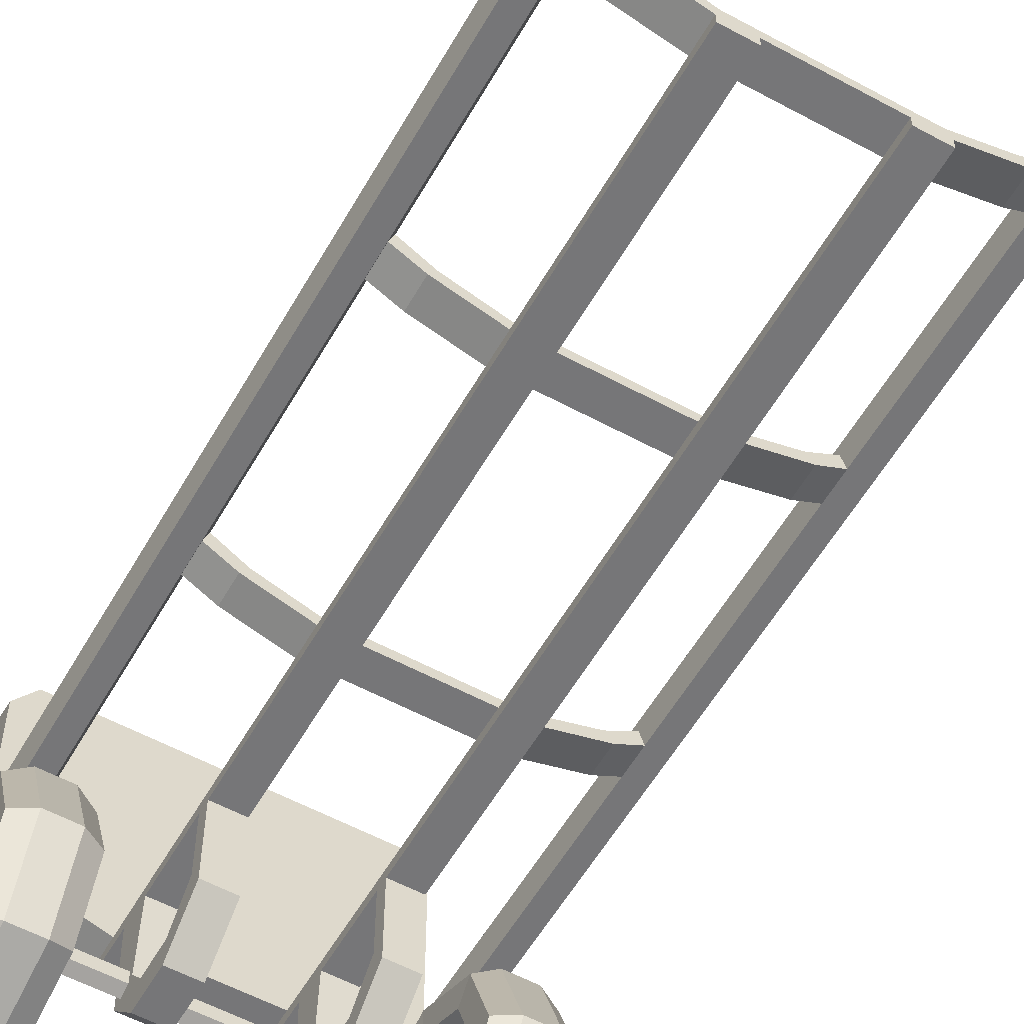
<metadata>
{"format":"obj","ext":"obj","renderer":"f3d","projection":"perspective","resolution":1024,"background":"white","views":[{"elev":-56.9,"azim":150.5,"up":"+Z"}]}
</metadata>
<code>
v -26.6 -15.08 62.1
v 25.32 -15.08 62.1
v -26.6 -11.11 61.19
v 25.32 -11.11 61.19
v -30.18 -11.11 20.77
v 28.9 -11.11 20.77
v -30.18 -15.08 20.77
v 28.9 -15.08 20.77
v -30.18 -11.11 25.92
v 28.9 -11.11 25.92
v -30.18 -9.729 25.27
v 28.9 -9.729 25.27
v 28.9 -9.729 21.42
v -30.18 -9.729 21.42
v -30.18 -11.11 56.25
v 28.9 -11.11 56.25
v 28.9 -15.08 56.71
v -30.18 -15.08 56.71
v -14.73 -11.11 15.33
v -9.676 -11.11 15.33
v -14.73 126.8 15.33
v -9.676 126.8 15.33
v -14.73 126.8 13.63
v -9.676 126.8 13.63
v -14.73 -10.48 13.63
v -9.676 -10.48 13.63
v 7.746 -11.11 15.33
v 12.8 -11.11 15.33
v 7.746 126.8 15.33
v 12.8 126.8 15.33
v 7.746 126.8 13.63
v 12.8 126.8 13.63
v 7.746 -10.48 13.63
v 12.8 -10.48 13.63
v 7.746 3.261 15.33
v 12.8 3.261 15.33
v 12.8 2.59 13.63
v 7.746 2.59 13.63
v -14.73 3.261 15.33
v -9.676 3.261 15.33
v -9.676 2.59 13.63
v -14.73 2.59 13.63
v -14.73 -3.496 15.33
v -9.676 -3.496 15.33
v -9.676 -2.901 13.63
v -14.73 -2.901 13.63
v 7.746 -3.496 15.33
v 12.8 -3.496 15.33
v 12.8 -2.901 13.63
v 7.746 -2.901 13.63
v 12.8 1.926 0.6867
v 7.746 1.926 0.6867
v 12.8 -2.237 -1.184
v 7.746 -2.237 -1.184
v -9.676 1.926 0.6867
v -14.73 1.926 0.6867
v -9.676 -2.237 -1.184
v -14.73 -2.237 -1.184
v -29.78 -6.063 24.24
v -29.78 -11.11 24.24
v 27.85 -6.063 24.24
v 27.85 -11.11 24.24
v 29.73 -6.063 22.57
v 29.73 -11.11 22.57
v -31.66 -6.063 22.57
v -31.66 -11.11 22.57
v -13.98 -6.063 17.04
v -13.98 -11.11 17.04
v -14.73 -6.063 15.33
v 12.8 -6.063 15.33
v 12.06 -11.11 17.04
v 12.06 -6.063 17.04
v -23.19 -6.063 20.09
v -23.19 -11.11 20.09
v -24.36 -11.11 18.38
v -24.36 -6.063 18.38
v 22.43 -6.063 18.38
v 22.43 -11.11 18.38
v 21.26 -11.11 20.09
v 21.26 -6.063 20.09
v -25.64 -0.7771 -0.6192
v -25.64 1.142 0.004448
v -25.64 1.142 2.022
v -25.64 -0.7771 2.646
v -25.64 -1.963 1.013
v 23.71 -0.7771 -0.6192
v 23.71 1.142 0.004448
v 23.71 1.142 2.022
v 23.71 -0.7771 2.646
v 23.71 -1.963 1.013
v -25.64 -0.2467 1.013
v 23.71 -0.2467 1.013
v -29.78 44.16 24.24
v -29.78 39.11 24.24
v 27.85 44.16 24.24
v 27.85 39.11 24.24
v 29.73 44.16 22.57
v 29.73 39.11 22.57
v -31.66 44.16 22.57
v -31.66 39.11 22.57
v -13.98 44.16 17.04
v -13.98 39.11 17.04
v -14.73 39.11 15.33
v -14.73 44.16 15.33
v 12.8 44.16 15.33
v 12.8 39.11 15.33
v 12.06 39.11 17.04
v 12.06 44.16 17.04
v -23.19 44.16 20.09
v -23.19 39.11 20.09
v -24.36 39.11 18.38
v -24.36 44.16 18.38
v 22.43 44.16 18.38
v 22.43 39.11 18.38
v 21.26 39.11 20.09
v 21.26 44.16 20.09
v -29.78 86.43 24.24
v -29.78 81.38 24.24
v 27.85 86.43 24.24
v 27.85 81.38 24.24
v 29.73 86.43 22.57
v 29.73 81.38 22.57
v -31.66 86.43 22.57
v -31.66 81.38 22.57
v -13.98 86.43 17.04
v -13.98 81.38 17.04
v -14.73 81.38 15.33
v -14.73 86.43 15.33
v 12.8 86.43 15.33
v 12.8 81.38 15.33
v 12.06 81.38 17.04
v 12.06 86.43 17.04
v -23.19 86.43 20.09
v -23.19 81.38 20.09
v -24.36 81.38 18.38
v -24.36 86.43 18.38
v 22.43 86.43 18.38
v 22.43 81.38 18.38
v 21.26 81.38 20.09
v 21.26 86.43 20.09
v -29.78 126.8 24.24
v -29.78 121.7 24.24
v 27.85 126.8 24.24
v 27.85 121.7 24.24
v 29.73 126.8 22.57
v 29.73 121.7 22.57
v -31.66 126.8 22.57
v -31.66 121.7 22.57
v -13.98 126.8 17.04
v -13.98 121.7 17.04
v -14.73 121.7 15.33
v 12.8 121.7 15.33
v 12.06 121.7 17.04
v 12.06 126.8 17.04
v -23.19 126.8 20.09
v -23.19 121.7 20.09
v -24.36 121.7 18.38
v -24.36 126.8 18.38
v 22.43 126.8 18.38
v 22.43 121.7 18.38
v 21.26 121.7 20.09
v 21.26 126.8 20.09
v -27.48 -11.11 23.95
v -28.51 -11.11 20.77
v -31.86 -11.11 20.77
v -32.89 -11.11 23.95
v -27.48 126.8 23.95
v -28.51 126.8 20.77
v -31.86 126.8 20.77
v -32.89 126.8 23.95
v -30.18 126.8 25.92
v -30.18 -11.11 23.07
v -27.48 134.4 20.57
v -28.51 132.3 18.18
v -31.86 132.3 18.18
v -32.89 134.4 20.57
v -30.18 135.7 22.04
v -27.48 138 12.43
v -28.51 134.9 11.92
v -31.86 134.9 11.92
v -32.89 138 12.43
v -30.18 139.9 12.74
v -26.68 142.2 -8.511
v -28.02 138.1 -9.171
v -30.18 141.1 -9.108
v -32.35 138.1 -9.171
v -33.69 142.2 -8.511
v -30.18 144.7 -8.104
v -26.68 138.5 11.91
v -28.02 134.5 11.25
v -32.35 134.5 11.25
v -33.69 138.5 11.91
v -30.18 141.1 12.32
v 31.61 -11.11 23.95
v 30.58 -11.11 20.77
v 27.23 -11.11 20.77
v 26.2 -11.11 23.95
v 31.61 126.8 23.95
v 30.58 126.8 20.77
v 27.23 126.8 20.77
v 26.2 126.8 23.95
v 28.9 126.8 25.92
v 28.9 -11.11 23.07
v 31.61 134.4 20.57
v 30.58 132.3 18.18
v 27.23 132.3 18.18
v 26.2 134.4 20.57
v 28.9 135.7 22.04
v 31.61 138 12.43
v 30.58 134.9 11.92
v 27.23 134.9 11.92
v 26.2 138 12.43
v 28.9 139.9 12.74
v 32.41 142.2 -8.511
v 31.07 138.1 -9.171
v 28.9 141.1 -9.108
v 26.74 138.1 -9.171
v 25.4 142.2 -8.511
v 28.9 144.7 -8.104
v 32.41 138.5 11.91
v 31.07 134.5 11.25
v 26.74 134.5 11.25
v 25.4 138.5 11.91
v 28.9 141.1 12.32
v 12.8 4.56 -2.642
v 7.746 4.56 -2.642
v 12.8 3.09 -6.76
v 7.746 3.09 -6.76
v -9.676 4.56 -2.642
v -14.73 4.56 -2.642
v -9.676 3.09 -6.76
v -14.73 3.09 -6.76
v 12.8 10.83 -2.642
v 7.746 10.83 -2.642
v 12.8 10.83 -6.76
v 7.746 10.83 -6.76
v -9.676 10.83 -2.642
v -14.73 10.83 -2.642
v -9.676 10.83 -6.76
v -14.73 10.83 -6.76
v 12.8 16.14 2.829
v 7.746 16.14 2.829
v 12.8 18.31 -0.09452
v 7.746 18.31 -0.09452
v -9.676 16.14 2.829
v -14.73 16.14 2.829
v -9.676 18.31 -0.09458
v -14.73 18.31 -0.09458
v 12.8 16.14 13.63
v 7.746 16.14 13.63
v 12.8 18.31 13.63
v 7.746 18.31 13.63
v -9.676 16.14 13.63
v -14.73 16.14 13.63
v -9.676 18.31 13.63
v -14.73 18.31 13.63
v 12.8 17.23 15.33
v 7.746 17.23 15.33
v -9.676 17.23 15.33
v -14.73 17.23 15.33
f 1 2 4 3
f 5 6 8 7
f 11 12 13 14
f 10 8 6
f 5 7 9
f 15 16 10 9
f 16 17 8 10
f 7 8 17 18
f 9 7 18 15
f 9 10 12 11
f 10 6 13 12
f 6 5 14 13
f 5 9 11 14
f 3 4 16 15
f 2 17 16 4
f 18 17 2 1
f 15 18 1 3
f 39 40 259 260
f 21 22 24 23
f 254 253 41 42
f 40 41 253 259
f 42 39 260 254
f 35 36 257 258
f 29 30 32 31
f 250 249 37 38
f 36 37 249 257
f 38 35 258 250
f 20 19 25 26
f 28 27 33 34
f 47 48 36 35
f 48 49 37 36
f 50 47 35 38
f 43 44 40 39
f 44 45 41 40
f 46 43 39 42
f 19 20 44 43
f 20 26 45 44
f 46 45 26 25
f 25 19 43 46
f 27 28 48 47
f 28 34 49 48
f 50 49 34 33
f 33 27 47 50
f 38 37 51 52
f 37 49 53 51
f 49 50 54 53
f 50 38 52 54
f 42 41 55 56
f 41 45 57 55
f 45 46 58 57
f 46 42 56 58
f 71 72 67 68
f 61 62 64 63
f 69 70 28 19
f 65 66 60 59
f 19 28 71 68
f 72 70 69 67
f 73 74 68 67
f 74 75 19 68
f 69 19 75 76
f 76 73 67 69
f 77 78 28 70
f 71 28 78 79
f 72 71 79 80
f 70 72 80 77
f 59 60 74 73
f 60 66 75 74
f 76 75 66 65
f 65 59 73 76
f 63 64 78 77
f 79 78 64 62
f 80 79 62 61
f 77 80 61 63
f 81 82 87 86
f 82 83 88 87
f 83 84 89 88
f 84 85 90 89
f 85 81 86 90
f 82 81 91
f 83 82 91
f 84 83 91
f 85 84 91
f 81 85 91
f 86 87 92
f 87 88 92
f 88 89 92
f 89 90 92
f 90 86 92
f 107 108 101 102
f 95 96 98 97
f 104 105 106 103
f 99 100 94 93
f 103 106 107 102
f 108 105 104 101
f 109 110 102 101
f 110 111 103 102
f 104 103 111 112
f 112 109 101 104
f 113 114 106 105
f 107 106 114 115
f 108 107 115 116
f 105 108 116 113
f 93 94 110 109
f 94 100 111 110
f 112 111 100 99
f 99 93 109 112
f 97 98 114 113
f 115 114 98 96
f 116 115 96 95
f 113 116 95 97
f 131 132 125 126
f 119 120 122 121
f 128 129 130 127
f 123 124 118 117
f 127 130 131 126
f 132 129 128 125
f 133 134 126 125
f 134 135 127 126
f 128 127 135 136
f 136 133 125 128
f 137 138 130 129
f 131 130 138 139
f 132 131 139 140
f 129 132 140 137
f 117 118 134 133
f 118 124 135 134
f 136 135 124 123
f 123 117 133 136
f 121 122 138 137
f 139 138 122 120
f 140 139 120 119
f 137 140 119 121
f 153 154 149 150
f 143 144 146 145
f 21 30 152 151
f 147 148 142 141
f 151 152 153 150
f 154 30 21 149
f 155 156 150 149
f 156 157 151 150
f 21 151 157 158
f 158 155 149 21
f 159 160 152 30
f 153 152 160 161
f 154 153 161 162
f 30 154 162 159
f 141 142 156 155
f 142 148 157 156
f 158 157 148 147
f 147 141 155 158
f 145 146 160 159
f 161 160 146 144
f 162 161 144 143
f 159 162 143 145
f 163 164 168 167
f 164 165 169 168
f 165 166 170 169
f 166 9 171 170
f 9 163 167 171
f 164 163 172
f 165 164 172
f 166 165 172
f 9 166 172
f 163 9 172
f 183 184 185
f 184 186 185
f 186 187 185
f 187 188 185
f 188 183 185
f 167 168 174 173
f 168 169 175 174
f 169 170 176 175
f 170 171 177 176
f 171 167 173 177
f 173 174 179 178
f 174 175 180 179
f 175 176 181 180
f 176 177 182 181
f 177 173 178 182
f 189 190 184 183
f 190 191 186 184
f 191 192 187 186
f 192 193 188 187
f 193 189 183 188
f 178 179 190 189
f 179 180 191 190
f 180 181 192 191
f 181 182 193 192
f 182 178 189 193
f 194 195 199 198
f 195 196 200 199
f 196 197 201 200
f 197 10 202 201
f 10 194 198 202
f 195 194 203
f 196 195 203
f 197 196 203
f 10 197 203
f 194 10 203
f 214 215 216
f 215 217 216
f 217 218 216
f 218 219 216
f 219 214 216
f 198 199 205 204
f 199 200 206 205
f 200 201 207 206
f 201 202 208 207
f 202 198 204 208
f 204 205 210 209
f 205 206 211 210
f 206 207 212 211
f 207 208 213 212
f 208 204 209 213
f 220 221 215 214
f 221 222 217 215
f 222 223 218 217
f 223 224 219 218
f 224 220 214 219
f 209 210 221 220
f 210 211 222 221
f 211 212 223 222
f 212 213 224 223
f 213 209 220 224
f 52 51 225 226
f 51 53 227 225
f 53 54 228 227
f 54 52 226 228
f 56 55 229 230
f 55 57 231 229
f 57 58 232 231
f 58 56 230 232
f 226 225 233 234
f 225 227 235 233
f 227 228 236 235
f 228 226 234 236
f 230 229 237 238
f 229 231 239 237
f 231 232 240 239
f 232 230 238 240
f 234 233 241 242
f 233 235 243 241
f 235 236 244 243
f 236 234 242 244
f 238 237 245 246
f 237 239 247 245
f 239 240 248 247
f 240 238 246 248
f 242 241 249 250
f 241 243 251 249
f 243 244 252 251
f 244 242 250 252
f 246 245 253 254
f 245 247 255 253
f 247 248 256 255
f 248 246 254 256
f 257 249 251
f 250 258 252
f 259 253 255
f 254 260 256
f 31 32 251 252
f 257 251 32 30
f 258 257 30 29
f 252 258 29 31
f 23 24 255 256
f 259 255 24 22
f 260 259 22 21
f 256 260 21 23
v 24.72 7.688 8.607
v 24.72 0.04736 11.97
v 33.09 0.04736 11.97
v 33.09 7.688 8.607
v 24.72 -7.733 8.945
v 33.09 -7.733 8.945
v 24.72 -11.1 1.305
v 33.09 -11.1 1.305
v 24.72 -8.071 -6.475
v 33.09 -8.071 -6.475
v 24.72 -0.4304 -9.838
v 33.09 -0.4304 -9.838
v 24.72 7.35 -6.813
v 33.09 7.35 -6.813
v 24.72 10.71 0.8271
v 33.09 10.71 0.8271
v 23.15 8.555 9.438
v 23.15 0.07362 13.17
v 34.66 0.07362 13.17
v 34.66 8.555 9.438
v 23.15 -8.564 9.813
v 34.66 -8.564 9.813
v 23.15 -12.3 1.331
v 34.66 -12.3 1.331
v 23.15 -8.939 -7.306
v 34.66 -8.939 -7.306
v 23.15 -0.4567 -11.04
v 34.66 -0.4567 -11.04
v 23.15 8.18 -7.681
v 34.66 8.18 -7.681
v 23.15 11.91 0.8008
v 34.66 11.91 0.8008
v 23.03 11.58 12.33
v 23.03 0.1653 17.35
v 34.78 0.1653 17.35
v 34.78 11.58 12.33
v 23.03 -11.46 12.84
v 34.78 -11.46 12.84
v 23.03 -16.48 1.423
v 34.78 -16.48 1.423
v 23.03 -11.96 -10.2
v 34.78 -11.96 -10.2
v 23.03 -0.5484 -15.22
v 34.78 -0.5484 -15.22
v 23.03 11.07 -10.7
v 34.78 11.07 -10.7
v 23.03 16.1 0.7092
v 34.78 16.1 0.7092
v 26.29 13 13.69
v 26.29 0.2084 19.32
v 31.52 0.2084 19.32
v 31.52 13 13.69
v 26.29 -12.82 14.26
v 31.52 -12.82 14.26
v 26.29 -18.45 1.466
v 31.52 -18.45 1.466
v 26.29 -13.38 -11.56
v 31.52 -13.38 -11.56
v 26.29 -0.5915 -17.19
v 31.52 -0.5915 -17.19
v 26.29 12.44 -12.13
v 31.52 12.44 -12.13
v 26.29 18.07 0.666
v 31.52 18.07 0.666
v 24.72 6.126 7.112
v 24.72 0 9.808
v 24.72 8.551 0.8745
v 24.72 5.855 -5.251
v 24.72 -0.3831 -7.676
v 24.72 -6.509 -4.98
v 24.72 -8.934 1.257
v 24.72 -6.238 7.383
v 33.09 0 9.808
v 33.09 -6.238 7.383
v 33.09 -8.934 1.257
v 33.09 -6.509 -4.98
v 33.09 -0.3831 -7.676
v 33.09 5.855 -5.251
v 33.09 8.551 0.8745
v 33.09 6.126 7.112
v 26.54 4.139 5.211
v 26.54 -0.06023 7.059
v 26.54 5.801 0.9347
v 26.54 3.953 -3.264
v 26.54 -0.3229 -4.927
v 26.54 -4.522 -3.079
v 26.54 -6.184 1.197
v 26.54 -4.336 5.396
v 31.27 -0.06023 7.059
v 31.27 -4.336 5.396
v 31.27 -6.184 1.197
v 31.27 -4.522 -3.079
v 31.27 -0.3229 -4.927
v 31.27 3.953 -3.264
v 31.27 5.801 0.9347
v 31.27 4.139 5.211
v 26.54 2.376 3.523
v 26.54 -0.1137 4.619
v 26.54 3.361 0.9882
v 26.54 2.265 -1.501
v 26.54 -0.2694 -2.487
v 26.54 -2.759 -1.391
v 26.54 -3.744 1.144
v 26.54 -2.649 3.633
v 31.27 -0.1137 4.619
v 31.27 -2.649 3.633
v 31.27 -3.744 1.144
v 31.27 -2.759 -1.391
v 31.27 -0.2694 -2.487
v 31.27 2.265 -1.501
v 31.27 3.361 0.9882
v 31.27 2.376 3.523
v 23.17 1.54 2.723
v 23.17 -0.1391 3.462
v 23.17 2.205 1.013
v 23.17 1.466 -0.6655
v 23.17 -0.244 -1.33
v 23.17 -1.923 -0.5913
v 23.17 -2.588 1.118
v 23.17 -1.849 2.797
v 34.61 -0.1391 3.462
v 34.61 -1.849 2.797
v 34.61 -2.588 1.118
v 34.61 -1.923 -0.5913
v 34.61 -0.244 -1.33
v 34.61 1.466 -0.6655
v 34.61 2.205 1.013
v 34.61 1.54 2.723
f 309 310 311 312
f 310 313 314 311
f 313 315 316 314
f 315 317 318 316
f 317 319 320 318
f 319 321 322 320
f 321 323 324 322
f 323 309 312 324
f 261 262 278 277
f 263 264 280 279
f 262 265 281 278
f 266 263 279 282
f 265 267 283 281
f 268 266 282 284
f 270 268 284 286
f 269 271 287 285
f 272 270 286 288
f 271 273 289 287
f 274 272 288 290
f 273 275 291 289
f 276 274 290 292
f 275 261 277 291
f 264 276 292 280
f 277 278 294 293
f 279 280 296 295
f 278 281 297 294
f 282 279 295 298
f 281 283 299 297
f 284 282 298 300
f 283 285 301 299
f 286 284 300 302
f 285 287 303 301
f 288 286 302 304
f 287 289 305 303
f 290 288 304 306
f 289 291 307 305
f 292 290 306 308
f 291 277 293 307
f 280 292 308 296
f 293 294 310 309
f 295 296 312 311
f 294 297 313 310
f 298 295 311 314
f 297 299 315 313
f 300 298 314 316
f 299 301 317 315
f 302 300 316 318
f 301 303 319 317
f 304 302 318 320
f 303 305 321 319
f 306 304 320 322
f 305 307 323 321
f 308 306 322 324
f 307 293 309 323
f 296 308 324 312
f 269 285 283 267
f 374 373 375 376 377 378 379 380
f 381 382 383 384 385 386 387 388
f 262 261 325 326
f 261 275 327 325
f 275 273 328 327
f 273 271 329 328
f 271 269 330 329
f 269 267 331 330
f 267 265 332 331
f 265 262 326 332
f 263 266 334 333
f 266 268 335 334
f 268 270 336 335
f 270 272 337 336
f 272 274 338 337
f 274 276 339 338
f 276 264 340 339
f 264 263 333 340
f 326 325 341 342
f 325 327 343 341
f 327 328 344 343
f 328 329 345 344
f 329 330 346 345
f 330 331 347 346
f 331 332 348 347
f 332 326 342 348
f 333 334 350 349
f 334 335 351 350
f 335 336 352 351
f 336 337 353 352
f 337 338 354 353
f 338 339 355 354
f 339 340 356 355
f 340 333 349 356
f 342 341 357 358
f 341 343 359 357
f 343 344 360 359
f 344 345 361 360
f 345 346 362 361
f 346 347 363 362
f 347 348 364 363
f 348 342 358 364
f 349 350 366 365
f 350 351 367 366
f 351 352 368 367
f 352 353 369 368
f 353 354 370 369
f 354 355 371 370
f 355 356 372 371
f 356 349 365 372
f 358 357 373 374
f 357 359 375 373
f 359 360 376 375
f 360 361 377 376
f 361 362 378 377
f 362 363 379 378
f 363 364 380 379
f 364 358 374 380
f 365 366 382 381
f 366 367 383 382
f 367 368 384 383
f 368 369 385 384
f 369 370 386 385
f 370 371 387 386
f 371 372 388 387
f 372 365 381 388
v -34.37 7.688 8.607
v -34.37 0.04736 11.97
v -26 0.04736 11.97
v -26 7.688 8.607
v -34.37 -7.733 8.945
v -26 -7.733 8.945
v -34.37 -11.1 1.305
v -26 -11.1 1.305
v -34.37 -8.071 -6.475
v -26 -8.071 -6.475
v -34.37 -0.4304 -9.838
v -26 -0.4304 -9.838
v -34.37 7.35 -6.813
v -26 7.35 -6.813
v -34.37 10.71 0.8271
v -26 10.71 0.8271
v -35.94 8.555 9.438
v -35.94 0.07362 13.17
v -24.43 0.07362 13.17
v -24.43 8.555 9.438
v -35.94 -8.564 9.813
v -24.43 -8.564 9.813
v -35.94 -12.3 1.331
v -24.43 -12.3 1.331
v -35.94 -8.939 -7.306
v -24.43 -8.939 -7.306
v -35.94 -0.4567 -11.04
v -24.43 -0.4567 -11.04
v -35.94 8.18 -7.681
v -24.43 8.18 -7.681
v -35.94 11.91 0.8008
v -24.43 11.91 0.8008
v -36.06 11.58 12.33
v -36.06 0.1653 17.35
v -24.31 0.1653 17.35
v -24.31 11.58 12.33
v -36.06 -11.46 12.84
v -24.31 -11.46 12.84
v -36.06 -16.48 1.423
v -24.31 -16.48 1.423
v -36.06 -11.96 -10.2
v -24.31 -11.96 -10.2
v -36.06 -0.5484 -15.22
v -24.31 -0.5484 -15.22
v -36.06 11.07 -10.7
v -24.31 11.07 -10.7
v -36.06 16.1 0.7092
v -24.31 16.1 0.7092
v -32.8 13 13.69
v -32.8 0.2084 19.32
v -27.57 0.2084 19.32
v -27.57 13 13.69
v -32.8 -12.82 14.26
v -27.57 -12.82 14.26
v -32.8 -18.45 1.466
v -27.57 -18.45 1.466
v -32.8 -13.38 -11.56
v -27.57 -13.38 -11.56
v -32.8 -0.5915 -17.19
v -27.57 -0.5915 -17.19
v -32.8 12.44 -12.13
v -27.57 12.44 -12.13
v -32.8 18.07 0.666
v -27.57 18.07 0.666
v -34.37 6.126 7.112
v -34.37 0 9.808
v -34.37 8.551 0.8745
v -34.37 5.855 -5.251
v -34.37 -0.3831 -7.676
v -34.37 -6.509 -4.98
v -34.37 -8.934 1.257
v -34.37 -6.238 7.383
v -26 0 9.808
v -26 -6.238 7.383
v -26 -8.934 1.257
v -26 -6.509 -4.98
v -26 -0.3831 -7.676
v -26 5.855 -5.251
v -26 8.551 0.8745
v -26 6.126 7.112
v -32.55 4.139 5.211
v -32.55 -0.06023 7.059
v -32.55 5.801 0.9347
v -32.55 3.953 -3.264
v -32.55 -0.3229 -4.927
v -32.55 -4.522 -3.079
v -32.55 -6.184 1.197
v -32.55 -4.336 5.396
v -27.82 -0.06023 7.059
v -27.82 -4.336 5.396
v -27.82 -6.184 1.197
v -27.82 -4.522 -3.079
v -27.82 -0.3229 -4.927
v -27.82 3.953 -3.264
v -27.82 5.801 0.9347
v -27.82 4.139 5.211
v -32.55 2.376 3.523
v -32.55 -0.1137 4.619
v -32.55 3.361 0.9882
v -32.55 2.265 -1.501
v -32.55 -0.2694 -2.487
v -32.55 -2.759 -1.391
v -32.55 -3.744 1.144
v -32.55 -2.649 3.633
v -27.82 -0.1137 4.619
v -27.82 -2.649 3.633
v -27.82 -3.744 1.144
v -27.82 -2.759 -1.391
v -27.82 -0.2694 -2.487
v -27.82 2.265 -1.501
v -27.82 3.361 0.9882
v -27.82 2.376 3.523
v -35.92 1.54 2.723
v -35.92 -0.1391 3.462
v -35.92 2.205 1.013
v -35.92 1.466 -0.6655
v -35.92 -0.244 -1.33
v -35.92 -1.923 -0.5913
v -35.92 -2.588 1.118
v -35.92 -1.849 2.797
v -24.48 -0.1391 3.462
v -24.48 -1.849 2.797
v -24.48 -2.588 1.118
v -24.48 -1.923 -0.5913
v -24.48 -0.244 -1.33
v -24.48 1.466 -0.6655
v -24.48 2.205 1.013
v -24.48 1.54 2.723
f 437 438 439 440
f 438 441 442 439
f 441 443 444 442
f 443 445 446 444
f 445 447 448 446
f 447 449 450 448
f 449 451 452 450
f 451 437 440 452
f 389 390 406 405
f 391 392 408 407
f 390 393 409 406
f 394 391 407 410
f 393 395 411 409
f 396 394 410 412
f 398 396 412 414
f 397 399 415 413
f 400 398 414 416
f 399 401 417 415
f 402 400 416 418
f 401 403 419 417
f 404 402 418 420
f 403 389 405 419
f 392 404 420 408
f 405 406 422 421
f 407 408 424 423
f 406 409 425 422
f 410 407 423 426
f 409 411 427 425
f 412 410 426 428
f 411 413 429 427
f 414 412 428 430
f 413 415 431 429
f 416 414 430 432
f 415 417 433 431
f 418 416 432 434
f 417 419 435 433
f 420 418 434 436
f 419 405 421 435
f 408 420 436 424
f 421 422 438 437
f 423 424 440 439
f 422 425 441 438
f 426 423 439 442
f 425 427 443 441
f 428 426 442 444
f 427 429 445 443
f 430 428 444 446
f 429 431 447 445
f 432 430 446 448
f 431 433 449 447
f 434 432 448 450
f 433 435 451 449
f 436 434 450 452
f 435 421 437 451
f 424 436 452 440
f 397 413 411 395
f 502 501 503 504 505 506 507 508
f 509 510 511 512 513 514 515 516
f 390 389 453 454
f 389 403 455 453
f 403 401 456 455
f 401 399 457 456
f 399 397 458 457
f 397 395 459 458
f 395 393 460 459
f 393 390 454 460
f 391 394 462 461
f 394 396 463 462
f 396 398 464 463
f 398 400 465 464
f 400 402 466 465
f 402 404 467 466
f 404 392 468 467
f 392 391 461 468
f 454 453 469 470
f 453 455 471 469
f 455 456 472 471
f 456 457 473 472
f 457 458 474 473
f 458 459 475 474
f 459 460 476 475
f 460 454 470 476
f 461 462 478 477
f 462 463 479 478
f 463 464 480 479
f 464 465 481 480
f 465 466 482 481
f 466 467 483 482
f 467 468 484 483
f 468 461 477 484
f 470 469 485 486
f 469 471 487 485
f 471 472 488 487
f 472 473 489 488
f 473 474 490 489
f 474 475 491 490
f 475 476 492 491
f 476 470 486 492
f 477 478 494 493
f 478 479 495 494
f 479 480 496 495
f 480 481 497 496
f 481 482 498 497
f 482 483 499 498
f 483 484 500 499
f 484 477 493 500
f 486 485 501 502
f 485 487 503 501
f 487 488 504 503
f 488 489 505 504
f 489 490 506 505
f 490 491 507 506
f 491 492 508 507
f 492 486 502 508
f 493 494 510 509
f 494 495 511 510
f 495 496 512 511
f 496 497 513 512
f 497 498 514 513
f 498 499 515 514
f 499 500 516 515
f 500 493 509 516

</code>
